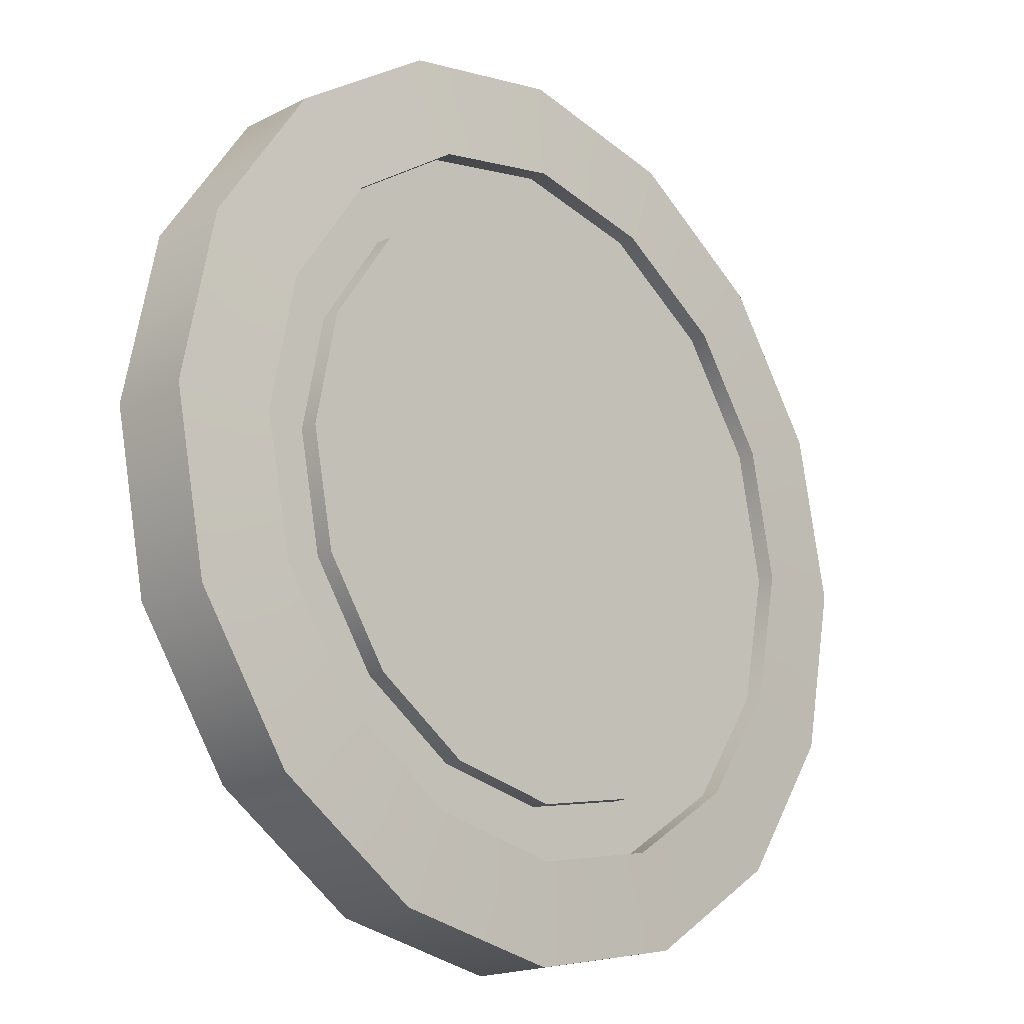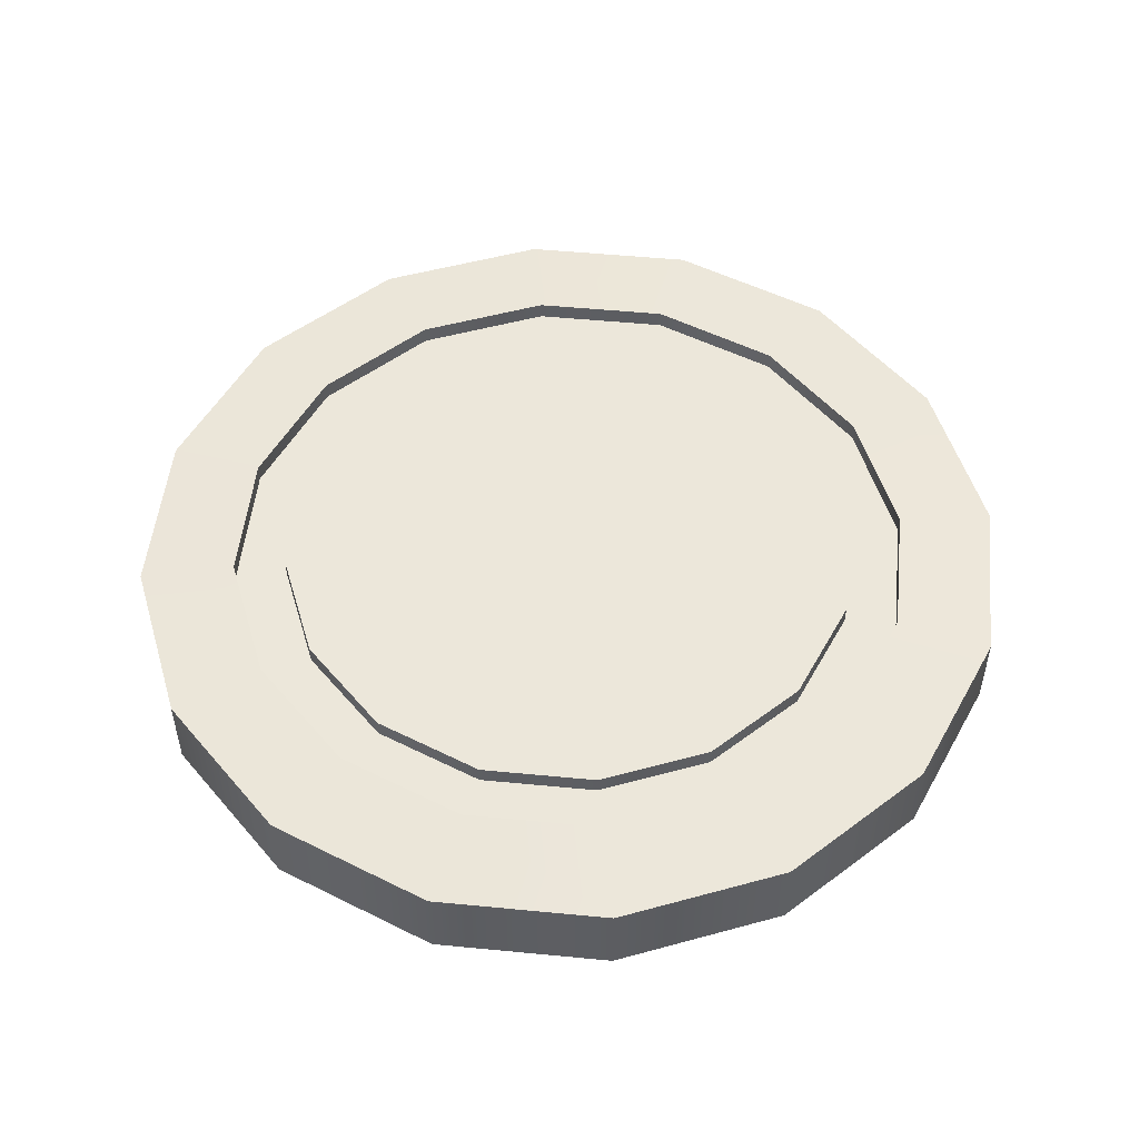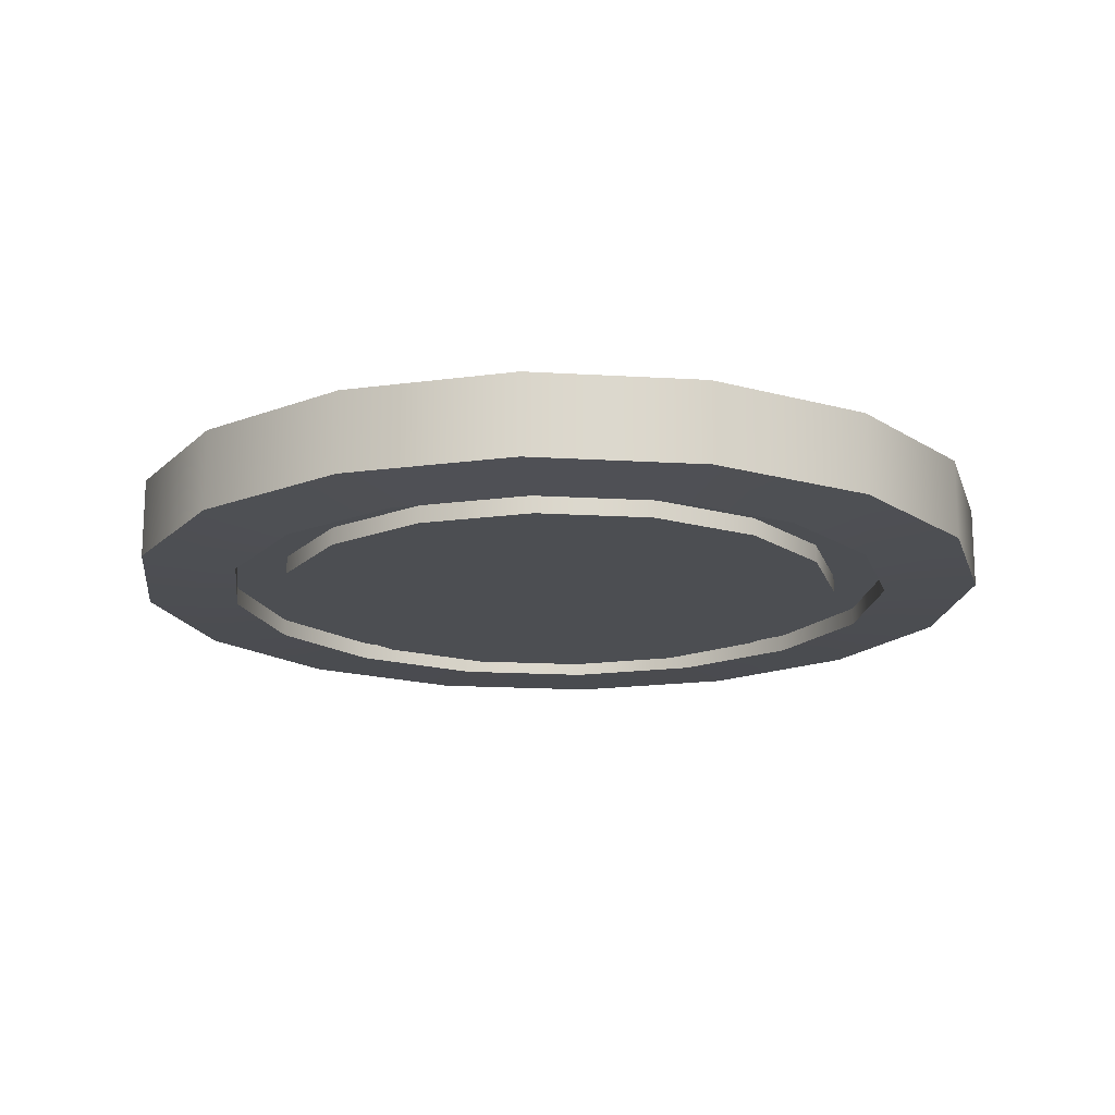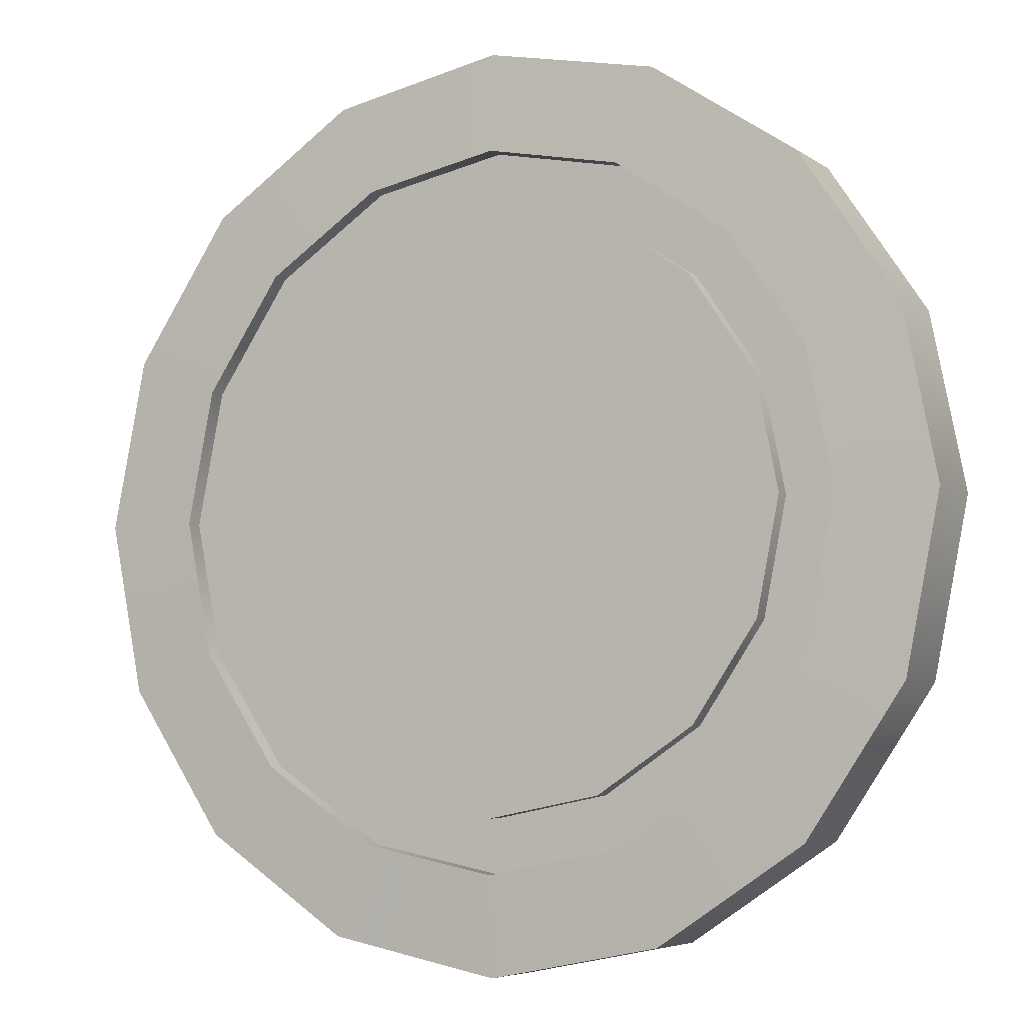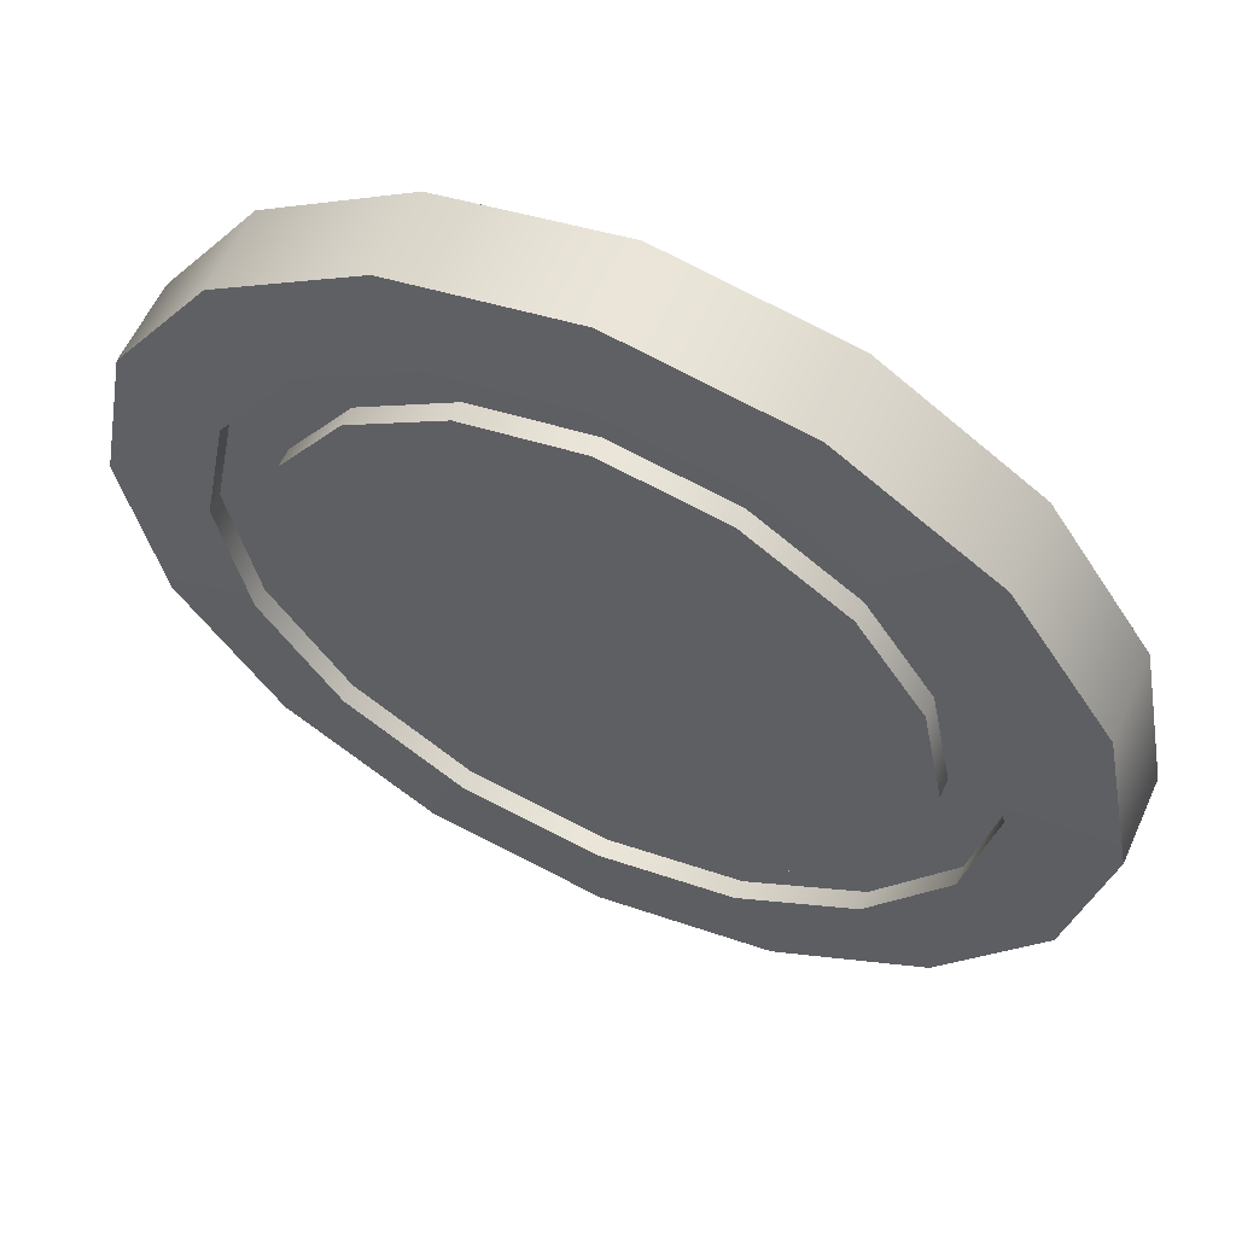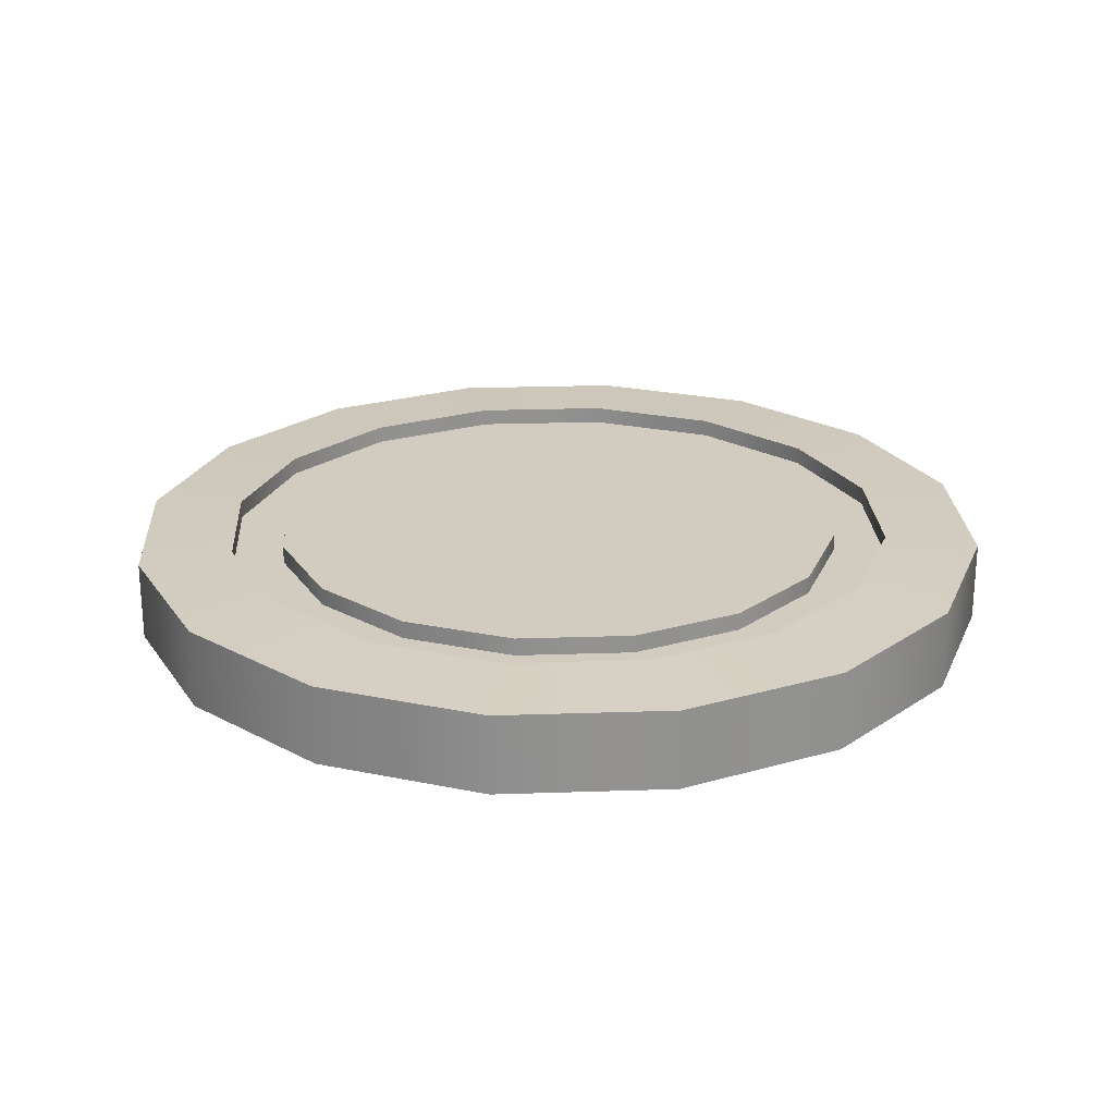
<metadata>
{"format":"obj","ext":"obj","renderer":"f3d","projection":"perspective","resolution":1024,"background":"white","views":[{"elev":-18.6,"azim":134.1,"up":"+Z"},{"elev":51.7,"azim":39.7,"up":"+Y"},{"elev":-16.8,"azim":4.3,"up":"+Y"},{"elev":-5.7,"azim":27.6,"up":"+Z"},{"elev":59.3,"azim":-155.7,"up":"+Z"},{"elev":23.9,"azim":-104.5,"up":"+Y"}]}
</metadata>
<code>
g default
v 0.01833 -0.003018 -0.007591
v 0.01403 -0.003018 -0.01403
v 0.007591 -0.003018 -0.01833
v 0 -0.003018 -0.01983
v -0.007591 -0.003018 -0.01833
v -0.01402 -0.003018 -0.01403
v -0.01833 -0.003018 -0.007591
v -0.01983 -0.003018 0
v -0.01833 -0.003018 0.007591
v -0.01403 -0.003018 0.01403
v -0.007591 -0.003018 0.01833
v 0 -0.003018 0.01983
v 0.007591 -0.003018 0.01833
v 0.01403 -0.003018 0.01403
v 0.01833 -0.003018 0.007591
v 0.01983 -0.003018 0
v 0.02163 -0.003018 -0.008959
v 0.01656 -0.003018 -0.01656
v 0.00896 -0.003018 -0.02163
v 0 -0.003018 -0.02341
v -0.00896 -0.003018 -0.02163
v -0.01656 -0.003018 -0.01656
v -0.02163 -0.003018 -0.00896
v -0.02341 -0.003018 0
v -0.02163 -0.003018 0.008959
v -0.01656 -0.003018 0.01656
v -0.00896 -0.003018 0.02163
v 0 -0.003018 0.02341
v 0.00896 -0.003018 0.02163
v 0.01656 -0.003018 0.01656
v 0.02163 -0.003018 0.00896
v 0.02341 -0.003018 0
v 0.02163 0.003018 -0.008959
v 0.01656 0.003018 -0.01656
v 0.00896 0.003018 -0.02163
v 0 0.003018 -0.02341
v -0.00896 0.003018 -0.02163
v -0.01656 0.003018 -0.01656
v -0.02163 0.003018 -0.00896
v -0.02341 0.003018 0
v -0.02163 0.003018 0.008959
v -0.01656 0.003018 0.01656
v -0.00896 0.003018 0.02163
v 0 0.003018 0.02341
v 0.00896 0.003018 0.02163
v 0.01656 0.003018 0.01656
v 0.02163 0.003018 0.00896
v 0.02341 0.003018 0
v 0.01833 0.003018 -0.007591
v 0.01403 0.003018 -0.01403
v 0.007591 0.003018 -0.01833
v 0 0.003018 -0.01983
v -0.007591 0.003018 -0.01833
v -0.01402 0.003018 -0.01403
v -0.01833 0.003018 -0.007591
v -0.01983 0.003018 0
v -0.01833 0.003018 0.007591
v -0.01403 0.003018 0.01403
v -0.007591 0.003018 0.01833
v 0 0.003018 0.01983
v 0.007591 0.003018 0.01833
v 0.01403 0.003018 0.01403
v 0.01833 0.003018 0.007591
v 0.01983 0.003018 0
v 0 -0.003018 0
v 0 0.003018 0
v 0.01833 -0.001819 -0.007591
v 0.01403 -0.001819 -0.01403
v 0.01656 -0.001819 -0.01656
v 0.02163 -0.001819 -0.008959
v 0.007591 -0.001819 -0.01833
v 0.00896 -0.001819 -0.02163
v 0 -0.001819 -0.01983
v 0 -0.001819 -0.02341
v -0.007591 -0.001819 -0.01833
v -0.00896 -0.001819 -0.02163
v -0.01402 -0.001819 -0.01403
v -0.01656 -0.001819 -0.01656
v -0.01833 -0.001819 -0.007591
v -0.02163 -0.001819 -0.00896
v -0.01983 -0.001819 0
v -0.02341 -0.001819 0
v -0.01833 -0.001819 0.007591
v -0.02163 -0.001819 0.008959
v -0.01403 -0.001819 0.01403
v -0.01656 -0.001819 0.01656
v -0.007591 -0.001819 0.01833
v -0.00896 -0.001819 0.02163
v 0 -0.001819 0.01983
v 0 -0.001819 0.02341
v 0.007591 -0.001819 0.01833
v 0.00896 -0.001819 0.02163
v 0.01403 -0.001819 0.01403
v 0.01656 -0.001819 0.01656
v 0.01833 -0.001819 0.007591
v 0.02163 -0.001819 0.00896
v 0.01983 -0.001819 0
v 0.02341 -0.001819 0
v 0.02163 0.001819 -0.008959
v 0.01656 0.001819 -0.01656
v 0.01403 0.001819 -0.01403
v 0.01833 0.001819 -0.007591
v 0.00896 0.001819 -0.02163
v 0.007591 0.001819 -0.01833
v 0 0.001819 -0.02341
v 0 0.001819 -0.01983
v -0.00896 0.001819 -0.02163
v -0.007591 0.001819 -0.01833
v -0.01656 0.001819 -0.01656
v -0.01402 0.001819 -0.01403
v -0.02163 0.001819 -0.00896
v -0.01833 0.001819 -0.007591
v -0.02341 0.001819 0
v -0.01983 0.001819 0
v -0.02163 0.001819 0.008959
v -0.01833 0.001819 0.007591
v -0.01656 0.001819 0.01656
v -0.01403 0.001819 0.01403
v -0.00896 0.001819 0.02163
v -0.007591 0.001819 0.01833
v 0 0.001819 0.02341
v 0 0.001819 0.01983
v 0.00896 0.001819 0.02163
v 0.007591 0.001819 0.01833
v 0.01656 0.001819 0.01656
v 0.01403 0.001819 0.01403
v 0.02163 0.001819 0.00896
v 0.01833 0.001819 0.007591
v 0.02341 0.001819 0
v 0.01983 0.001819 0
v 0.0276 -0.002716 -0.01143
v 0.02112 -0.002716 -0.02112
v 0.01143 -0.002716 -0.0276
v 0 -0.002716 -0.02987
v -0.01143 -0.002716 -0.0276
v -0.02112 -0.002716 -0.02112
v -0.0276 -0.002716 -0.01143
v -0.02987 -0.002716 0
v -0.0276 -0.002716 0.01143
v -0.02112 -0.002716 0.02112
v -0.01143 -0.002716 0.0276
v 0 -0.002716 0.02987
v 0.01143 -0.002716 0.0276
v 0.02112 -0.002716 0.02112
v 0.0276 -0.002716 0.01143
v 0.02987 -0.002716 0
v 0.0276 0.002716 -0.01143
v 0.02112 0.002716 -0.02112
v 0.01143 0.002716 -0.0276
v 0 0.002716 -0.02987
v -0.01143 0.002716 -0.0276
v -0.02112 0.002716 -0.02112
v -0.0276 0.002716 -0.01143
v -0.02987 0.002716 0
v -0.0276 0.002716 0.01143
v -0.02112 0.002716 0.02112
v -0.01143 0.002716 0.0276
v 0 0.002716 0.02987
v 0.01143 0.002716 0.0276
v 0.02112 0.002716 0.02112
v 0.0276 0.002716 0.01143
v 0.02987 0.002716 0
g pCylinder2
f 67 68 70
f 70 68 69
f 68 71 69
f 69 71 72
f 71 73 72
f 72 73 74
f 73 75 74
f 74 75 76
f 75 77 76
f 76 77 78
f 77 79 78
f 78 79 80
f 79 81 80
f 80 81 82
f 81 83 82
f 82 83 84
f 83 85 84
f 84 85 86
f 85 87 86
f 86 87 88
f 87 89 88
f 88 89 90
f 89 91 90
f 90 91 92
f 91 93 92
f 92 93 94
f 93 95 94
f 94 95 96
f 95 97 96
f 96 97 98
f 97 67 98
f 98 67 70
f 99 100 102
f 102 100 101
f 100 103 101
f 101 103 104
f 103 105 104
f 104 105 106
f 105 107 106
f 106 107 108
f 107 109 108
f 108 109 110
f 109 111 110
f 110 111 112
f 111 113 112
f 112 113 114
f 113 115 114
f 114 115 116
f 115 117 116
f 116 117 118
f 117 119 118
f 118 119 120
f 119 121 120
f 120 121 122
f 121 123 122
f 122 123 124
f 123 125 124
f 124 125 126
f 125 127 126
f 126 127 128
f 127 129 128
f 128 129 130
f 129 99 130
f 130 99 102
f 2 1 65
f 3 2 65
f 4 3 65
f 5 4 65
f 6 5 65
f 7 6 65
f 8 7 65
f 9 8 65
f 10 9 65
f 11 10 65
f 12 11 65
f 13 12 65
f 14 13 65
f 15 14 65
f 16 15 65
f 1 16 65
f 49 50 66
f 50 51 66
f 51 52 66
f 52 53 66
f 53 54 66
f 54 55 66
f 55 56 66
f 56 57 66
f 57 58 66
f 58 59 66
f 59 60 66
f 60 61 66
f 61 62 66
f 62 63 66
f 63 64 66
f 64 49 66
f 1 2 67
f 67 2 68
f 18 17 69
f 69 17 70
f 2 3 68
f 68 3 71
f 19 18 72
f 72 18 69
f 3 4 71
f 71 4 73
f 20 19 74
f 74 19 72
f 4 5 73
f 73 5 75
f 21 20 76
f 76 20 74
f 5 6 75
f 75 6 77
f 22 21 78
f 78 21 76
f 6 7 77
f 77 7 79
f 23 22 80
f 80 22 78
f 7 8 79
f 79 8 81
f 24 23 82
f 82 23 80
f 8 9 81
f 81 9 83
f 25 24 84
f 84 24 82
f 9 10 83
f 83 10 85
f 26 25 86
f 86 25 84
f 10 11 85
f 85 11 87
f 27 26 88
f 88 26 86
f 11 12 87
f 87 12 89
f 28 27 90
f 90 27 88
f 12 13 89
f 89 13 91
f 29 28 92
f 92 28 90
f 13 14 91
f 91 14 93
f 30 29 94
f 94 29 92
f 14 15 93
f 93 15 95
f 31 30 96
f 96 30 94
f 15 16 95
f 95 16 97
f 32 31 98
f 98 31 96
f 16 1 97
f 97 1 67
f 17 32 70
f 70 32 98
f 33 34 99
f 99 34 100
f 50 49 101
f 101 49 102
f 34 35 100
f 100 35 103
f 51 50 104
f 104 50 101
f 35 36 103
f 103 36 105
f 52 51 106
f 106 51 104
f 36 37 105
f 105 37 107
f 53 52 108
f 108 52 106
f 37 38 107
f 107 38 109
f 54 53 110
f 110 53 108
f 38 39 109
f 109 39 111
f 55 54 112
f 112 54 110
f 39 40 111
f 111 40 113
f 56 55 114
f 114 55 112
f 40 41 113
f 113 41 115
f 57 56 116
f 116 56 114
f 41 42 115
f 115 42 117
f 58 57 118
f 118 57 116
f 42 43 117
f 117 43 119
f 59 58 120
f 120 58 118
f 43 44 119
f 119 44 121
f 60 59 122
f 122 59 120
f 44 45 121
f 121 45 123
f 61 60 124
f 124 60 122
f 45 46 123
f 123 46 125
f 62 61 126
f 126 61 124
f 46 47 125
f 125 47 127
f 63 62 128
f 128 62 126
f 47 48 127
f 127 48 129
f 64 63 130
f 130 63 128
f 48 33 129
f 129 33 99
f 49 64 102
f 102 64 130
f 17 18 131
f 131 18 132
f 18 19 132
f 132 19 133
f 19 20 133
f 133 20 134
f 20 21 134
f 134 21 135
f 21 22 135
f 135 22 136
f 22 23 136
f 136 23 137
f 23 24 137
f 137 24 138
f 24 25 138
f 138 25 139
f 25 26 139
f 139 26 140
f 26 27 140
f 140 27 141
f 27 28 141
f 141 28 142
f 28 29 142
f 142 29 143
f 29 30 143
f 143 30 144
f 30 31 144
f 144 31 145
f 31 32 145
f 145 32 146
f 32 17 146
f 146 17 131
f 131 132 147
f 147 132 148
f 132 133 148
f 148 133 149
f 133 134 149
f 149 134 150
f 134 135 150
f 150 135 151
f 135 136 151
f 151 136 152
f 136 137 152
f 152 137 153
f 137 138 153
f 153 138 154
f 138 139 154
f 154 139 155
f 139 140 155
f 155 140 156
f 140 141 156
f 156 141 157
f 141 142 157
f 157 142 158
f 142 143 158
f 158 143 159
f 143 144 159
f 159 144 160
f 144 145 160
f 160 145 161
f 145 146 161
f 161 146 162
f 146 131 162
f 162 131 147
f 147 148 33
f 33 148 34
f 148 149 34
f 34 149 35
f 149 150 35
f 35 150 36
f 150 151 36
f 36 151 37
f 151 152 37
f 37 152 38
f 152 153 38
f 38 153 39
f 153 154 39
f 39 154 40
f 154 155 40
f 40 155 41
f 155 156 41
f 41 156 42
f 156 157 42
f 42 157 43
f 157 158 43
f 43 158 44
f 158 159 44
f 44 159 45
f 159 160 45
f 45 160 46
f 160 161 46
f 46 161 47
f 161 162 47
f 47 162 48
f 162 147 48
f 48 147 33

</code>
